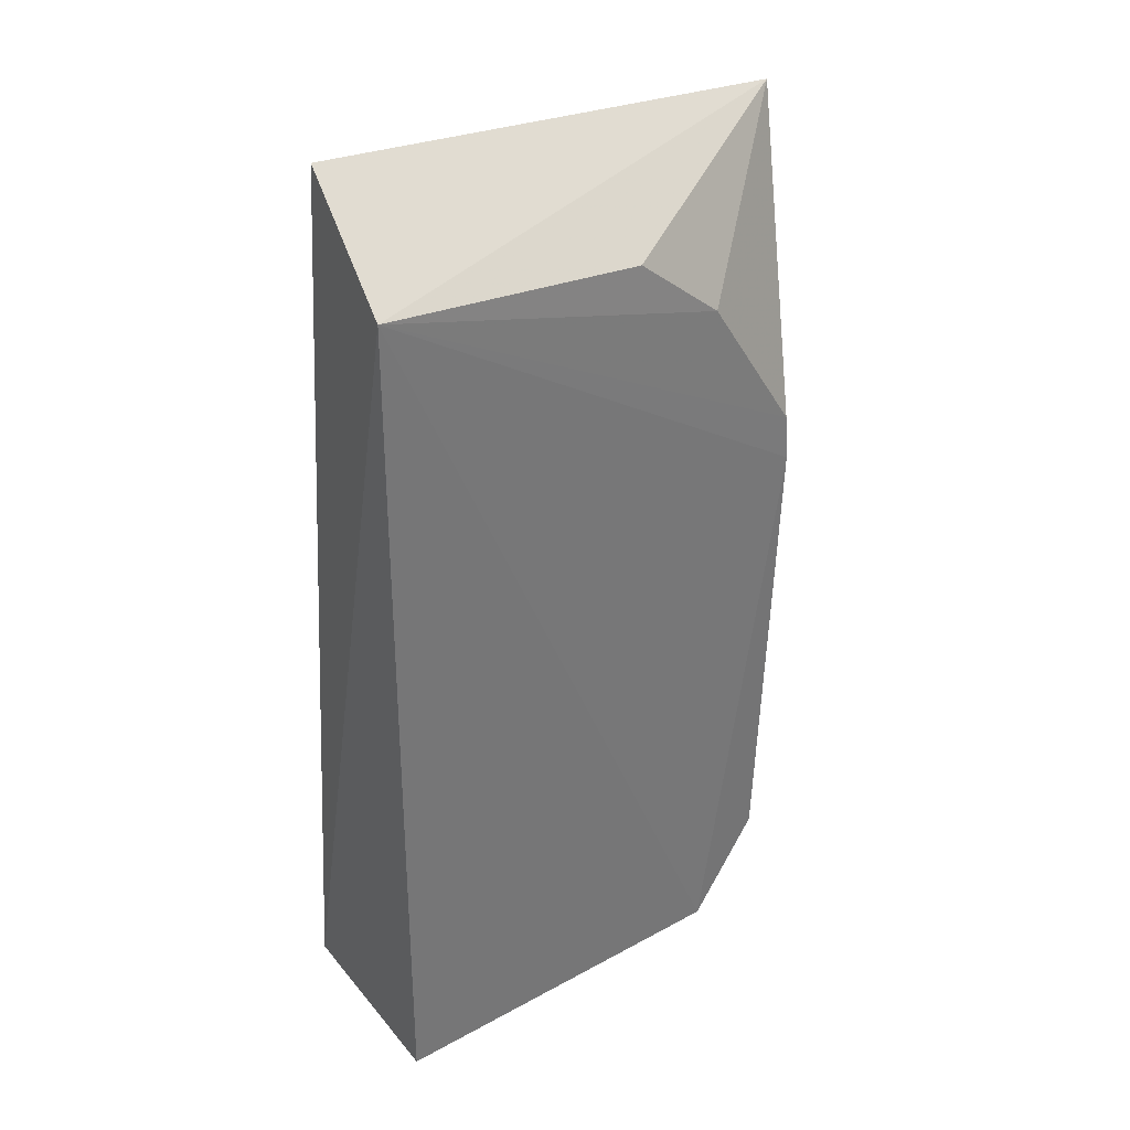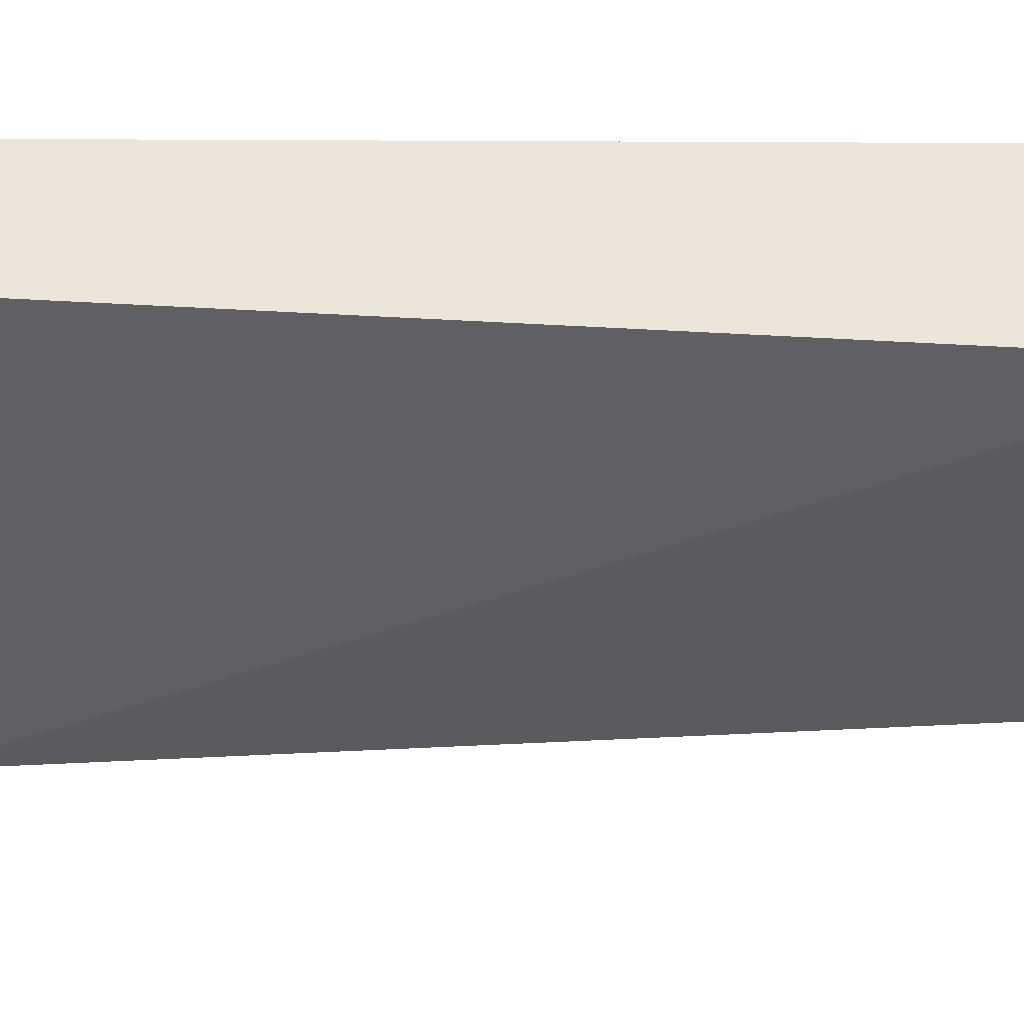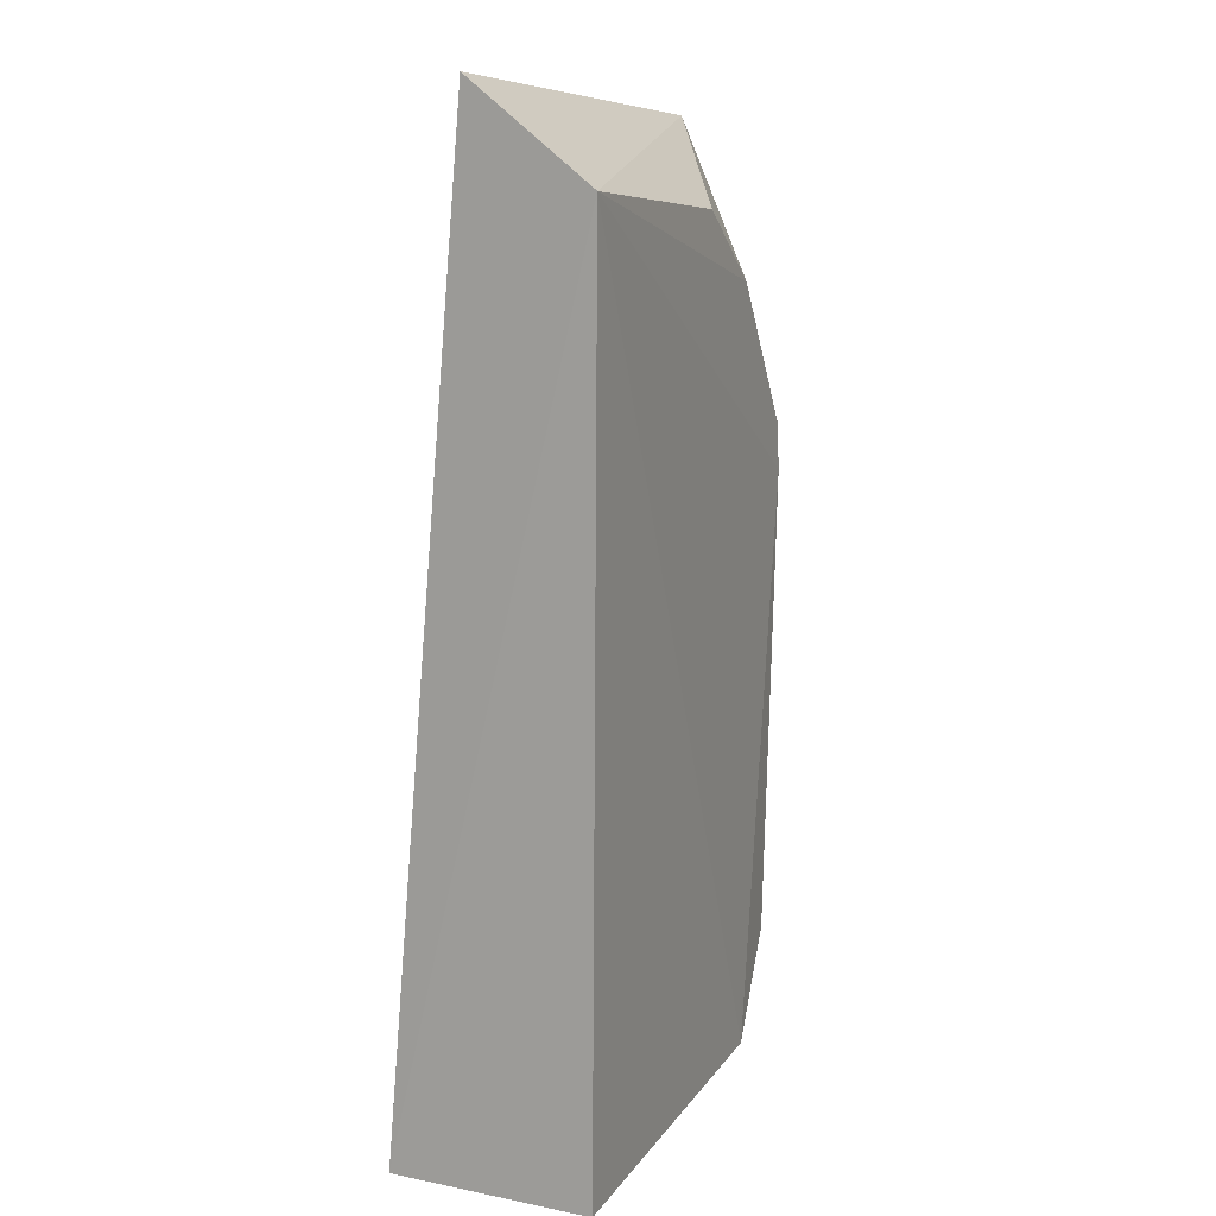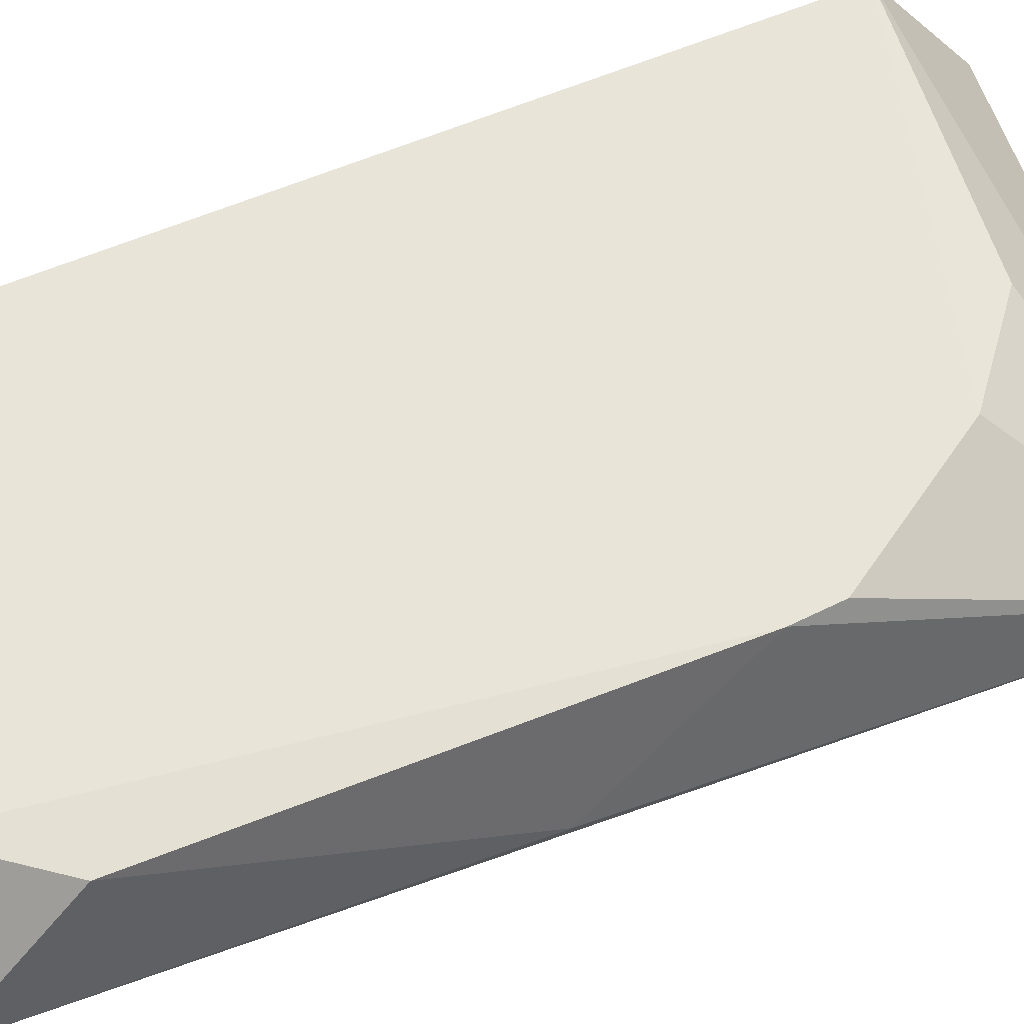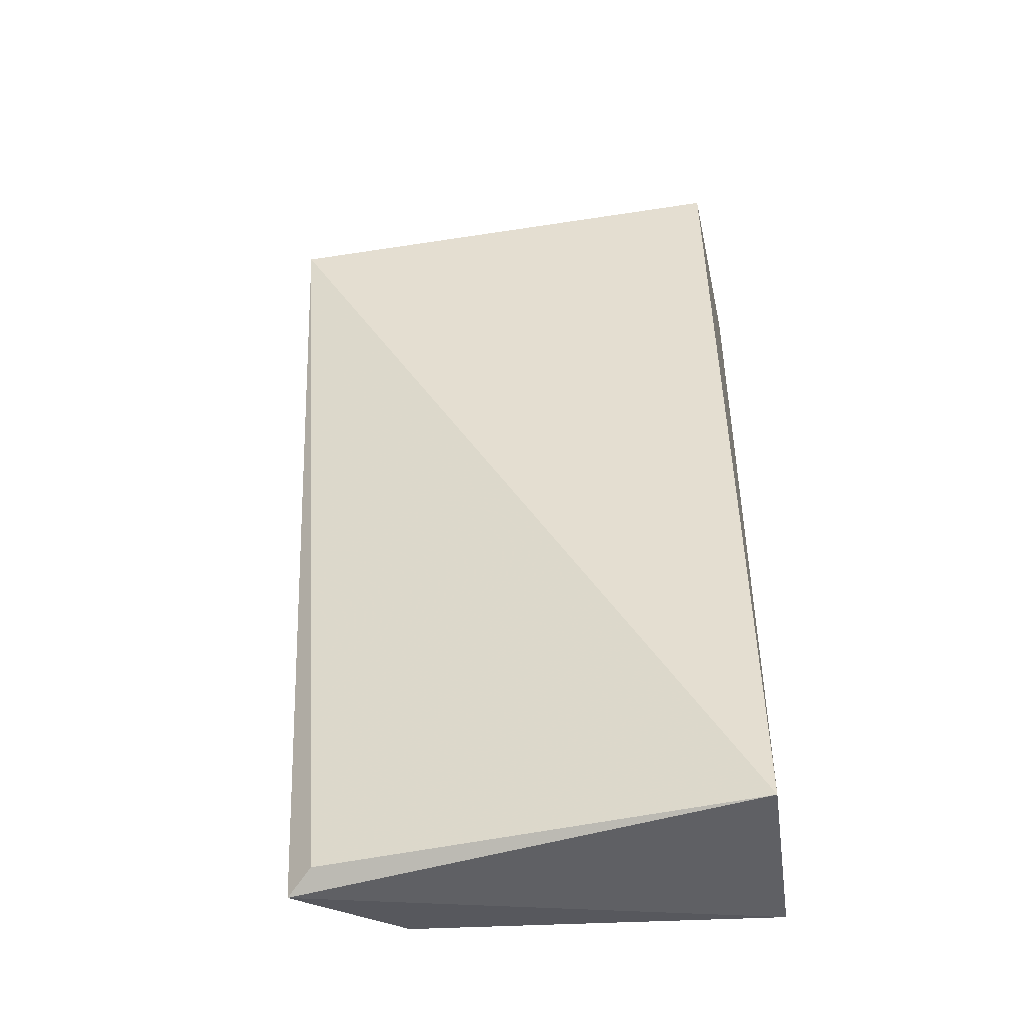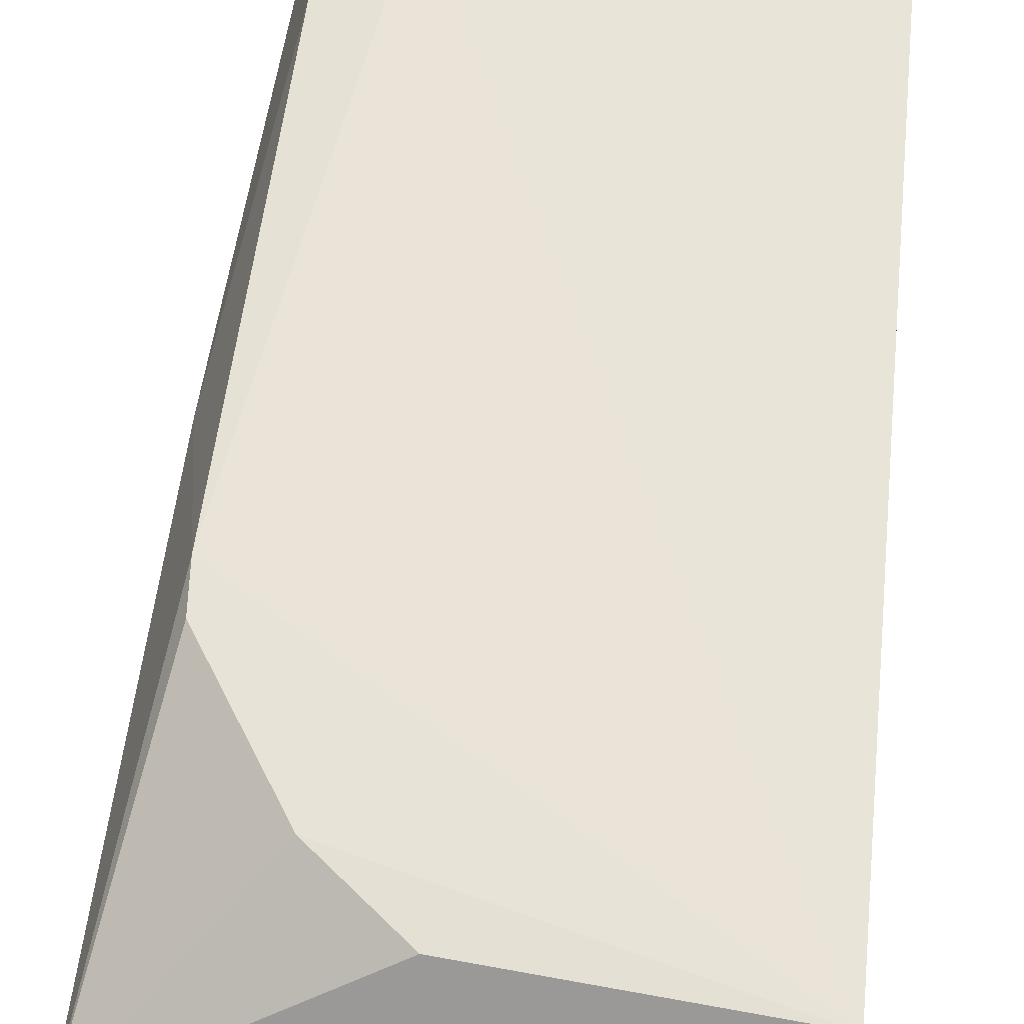
<metadata>
{"format":"obj","ext":"obj","renderer":"f3d","projection":"perspective","resolution":1024,"background":"white","views":[{"elev":34.9,"azim":-33.8,"up":"+Y"},{"elev":-42.2,"azim":-90.0,"up":"+Z"},{"elev":12.8,"azim":-66.0,"up":"+Y"},{"elev":59.7,"azim":66.6,"up":"+Z"},{"elev":-43.8,"azim":-172.1,"up":"+Y"},{"elev":60.3,"azim":-174.2,"up":"+Z"}]}
</metadata>
<code>
v 0.01451 0.01445 0.07816
v 0.01843 -0.01442 0.07425
v 0.01992 0.01991 0.0735
v 0.001847 0.0214 0.07385
v 0.001354 -0.01416 0.07828
v 0.001364 -0.01411 0.07089
v 0.001359 0.01805 0.07849
v 0.018 0.00743 0.07818
v 0.01748 -0.01377 0.07346
v 0.01135 0.01704 0.07812
v 0.01923 0.001373 0.07441
v 0.01788 0.009145 0.07815
v 0.01486 -0.01355 0.0782
v 0.01752 -0.00996 0.07796
f 6 4 3
f 6 2 5
f 7 3 4
f 7 6 5
f 7 4 6
f 9 6 3
f 9 3 2
f 9 2 6
f 10 7 1
f 10 1 3
f 10 3 7
f 11 2 3
f 11 3 8
f 12 8 3
f 12 3 1
f 12 1 7
f 12 7 8
f 13 5 2
f 13 8 7
f 13 7 5
f 14 11 8
f 14 2 11
f 14 13 2
f 14 8 13

</code>
